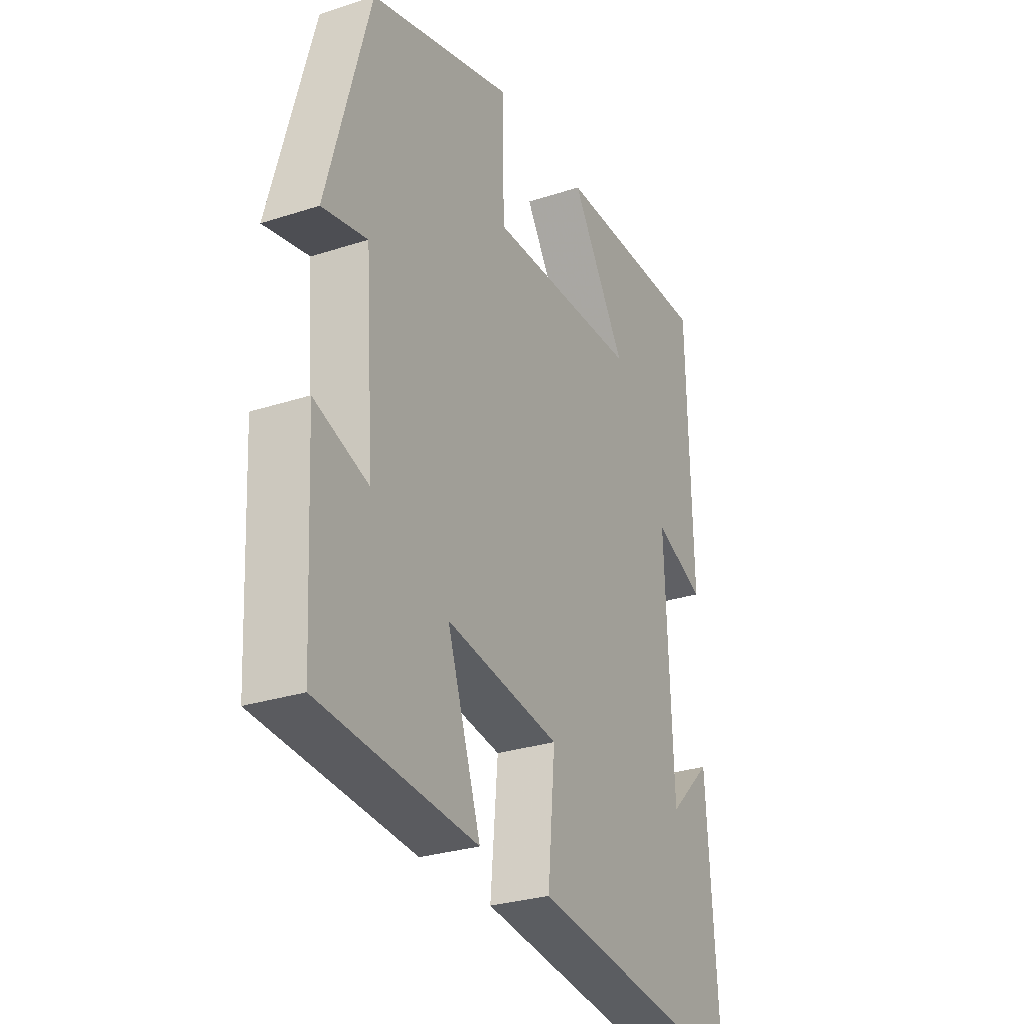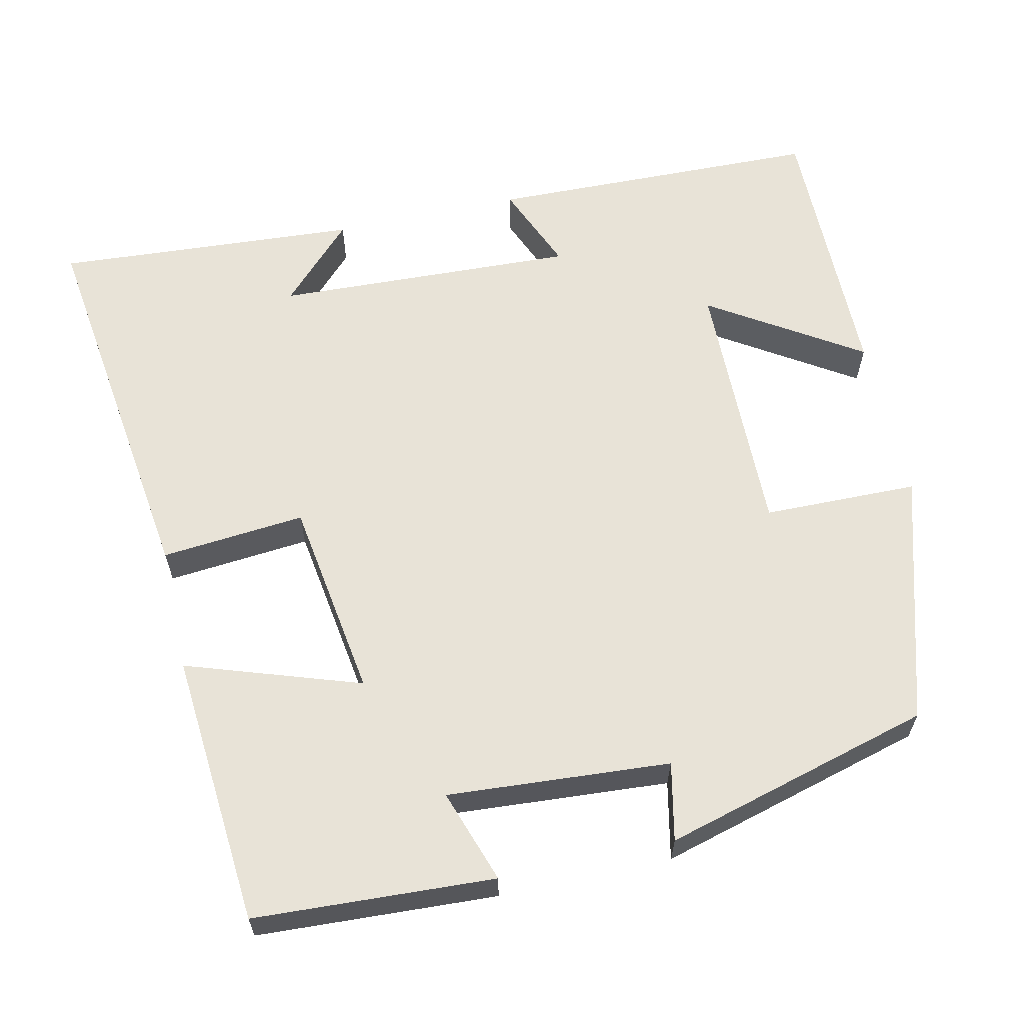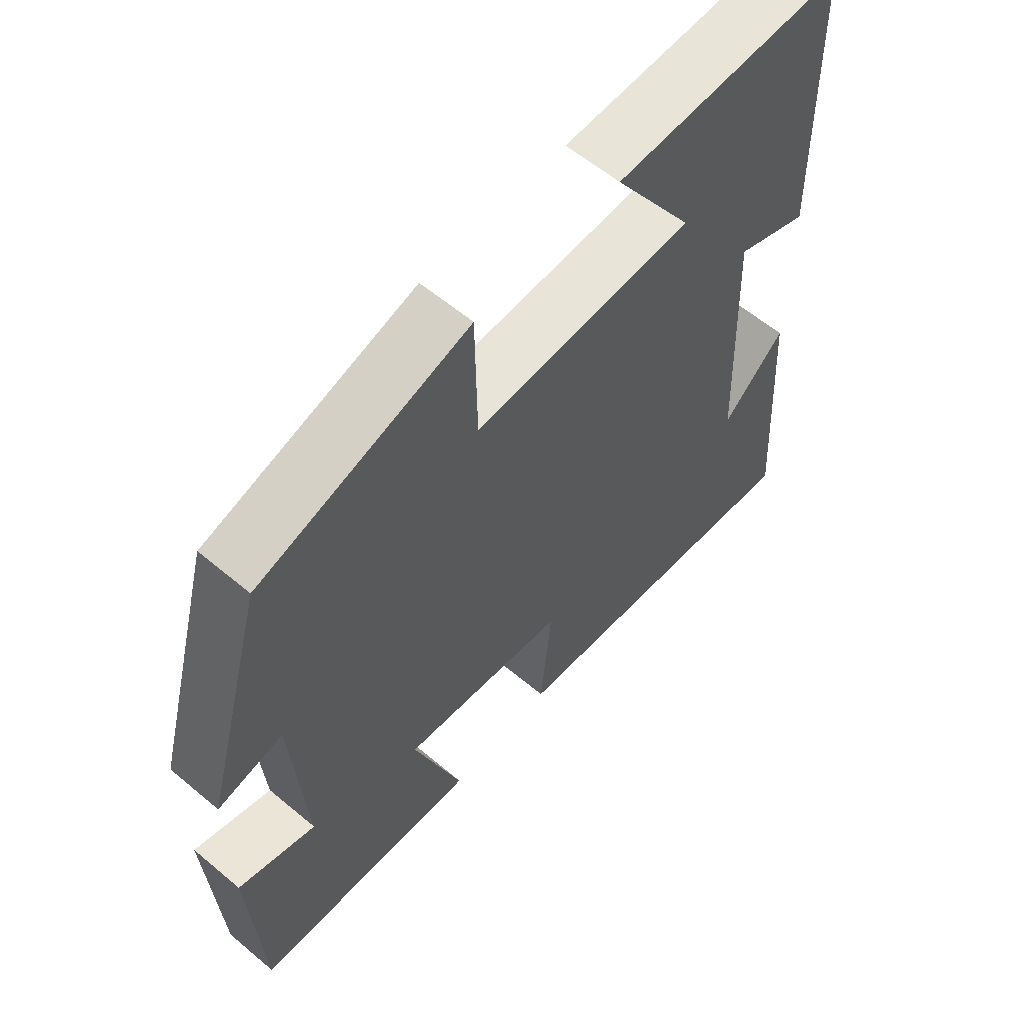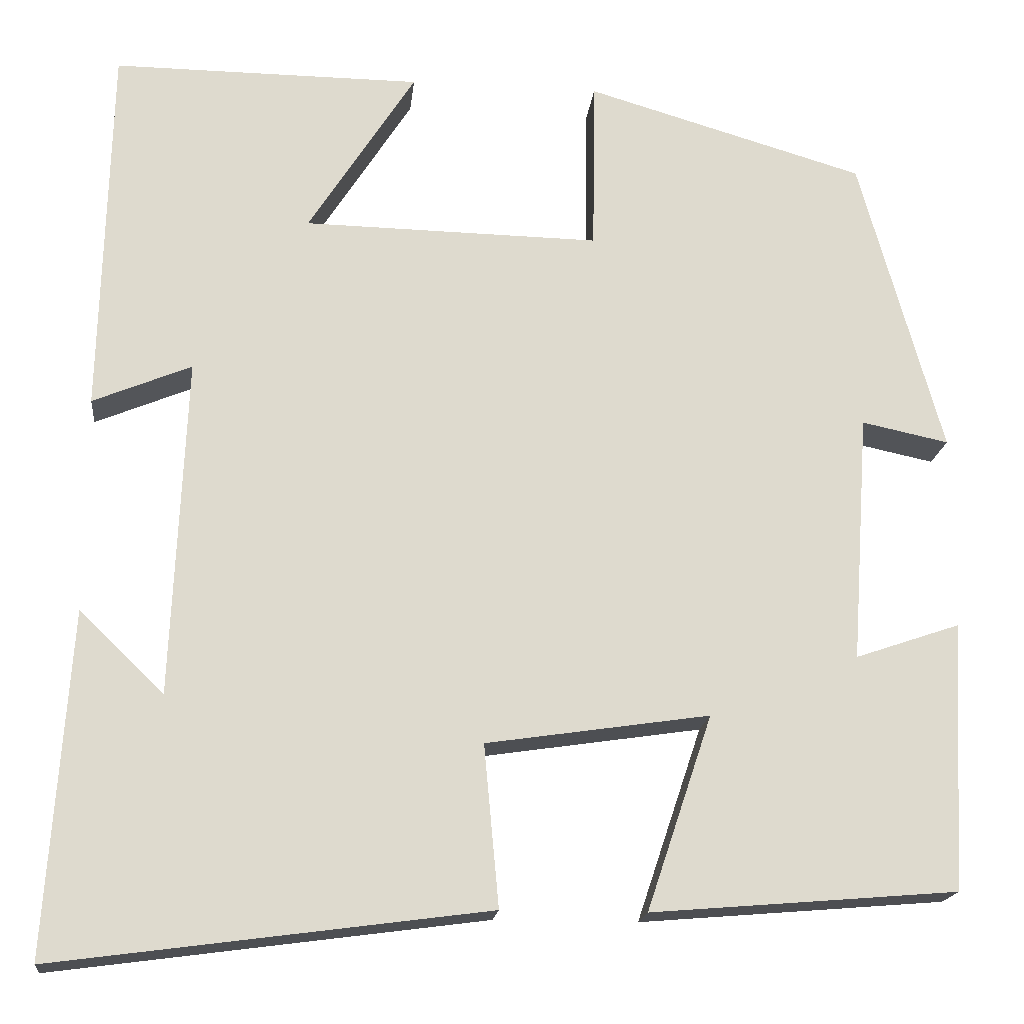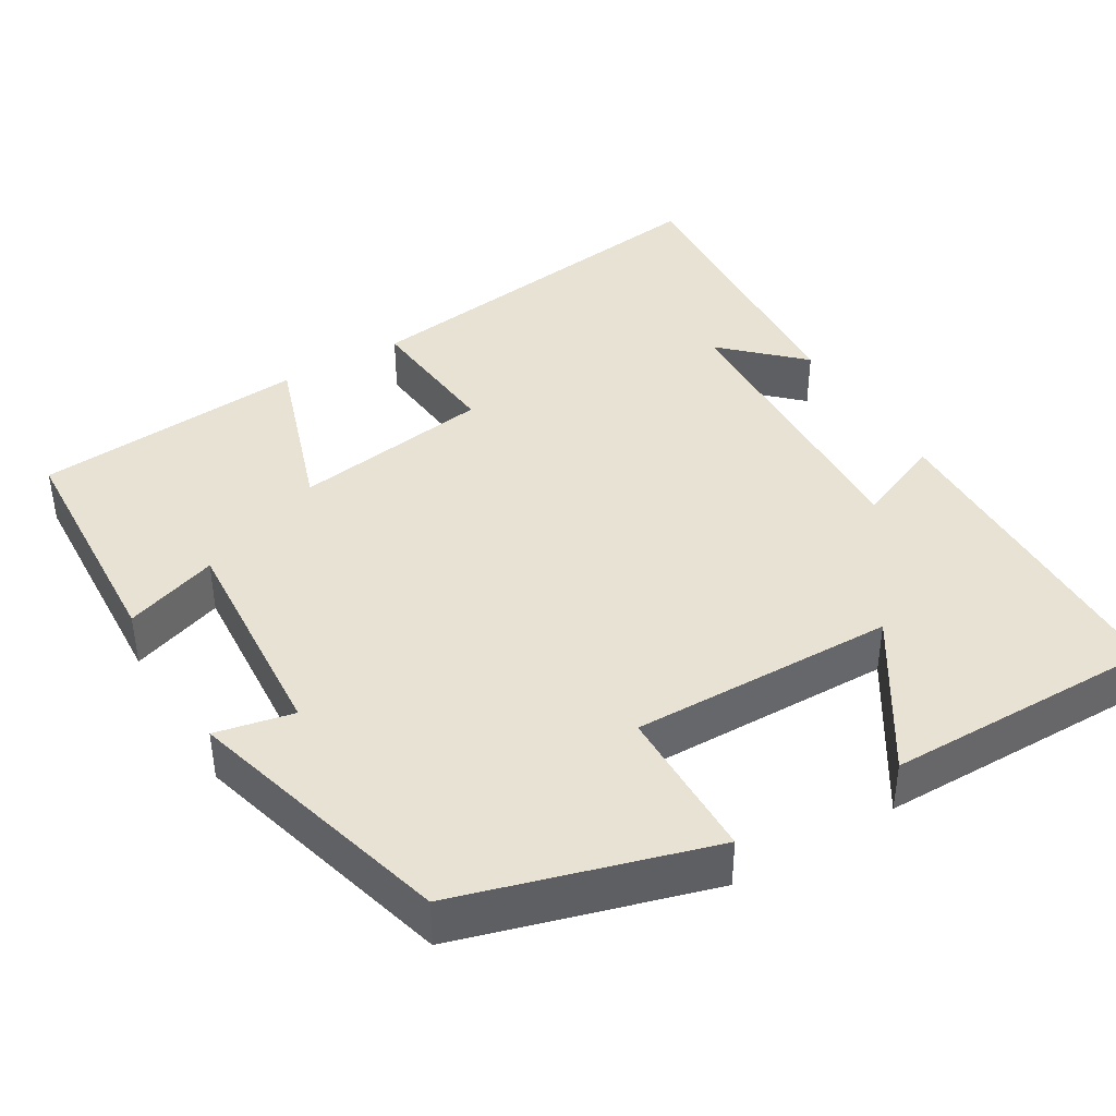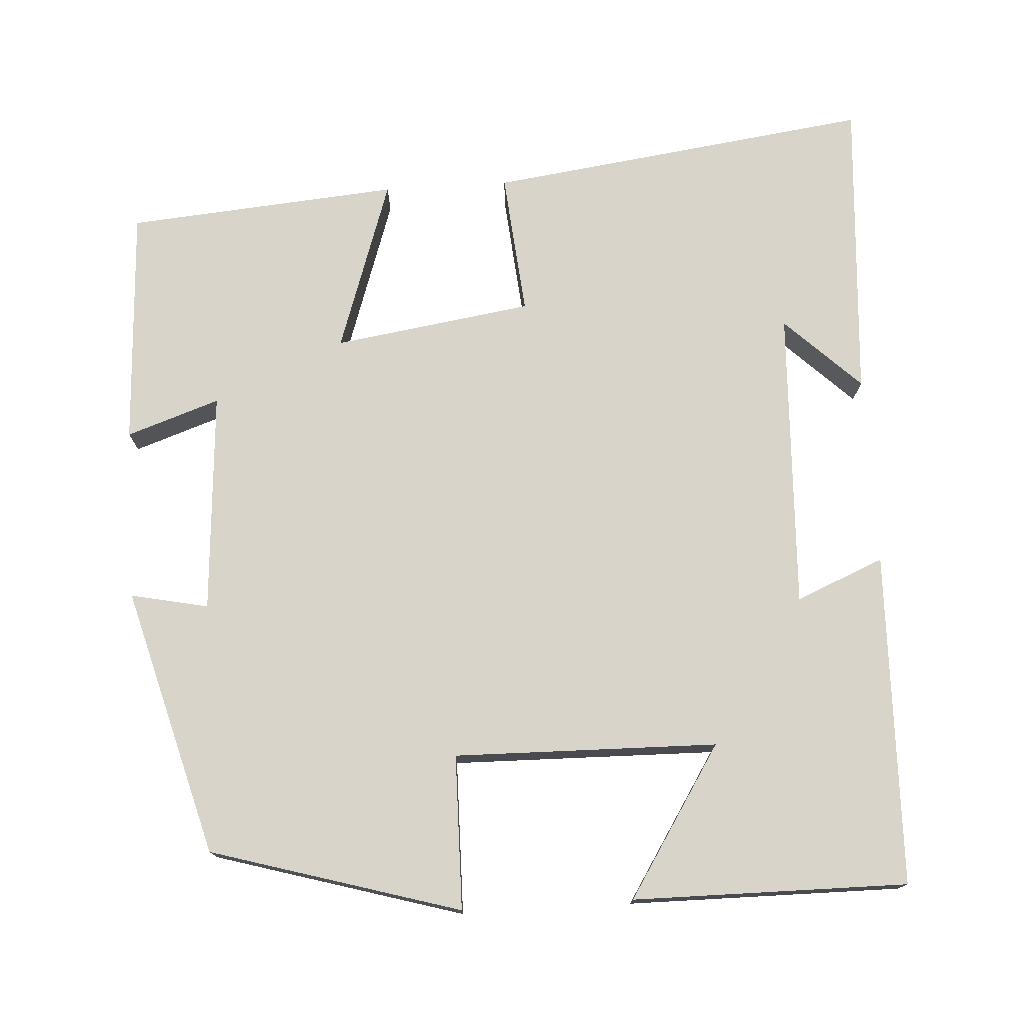
<metadata>
{"format":"obj","ext":"obj","renderer":"f3d","projection":"perspective","resolution":1024,"background":"white","views":[{"elev":-28.6,"azim":-63.9,"up":"+Z"},{"elev":61.9,"azim":-102.5,"up":"+Y"},{"elev":60.1,"azim":-49.4,"up":"+Z"},{"elev":-18.1,"azim":173.9,"up":"+Z"},{"elev":40.8,"azim":-30.9,"up":"+Y"},{"elev":75.3,"azim":-3.5,"up":"+Y"}]}
</metadata>
<code>
v -0.484 0.07 -0.471
v -0.5 0.07 -0.163
v -0.38 0.07 -0.204
v -0.4 0.07 0.082
v -0.5 0.07 0.061
v -0.405 0.07 0.406
v -0.084 0.07 0.5
v -0.081 0.07 0.301
v 0.259 0.07 0.307
v 0.136 0.07 0.5
v 0.49 0.07 0.502
v 0.5 0.07 0.073
v 0.387 0.07 0.12
v 0.403 0.07 -0.268
v 0.5 0.07 -0.175
v 0.526 0.07 -0.566
v 0.031 0.07 -0.5
v 0.048 0.07 -0.315
v -0.208 0.07 -0.277
v -0.133 0.07 -0.5
v -0.484 0 -0.471
v -0.5 0 -0.163
v -0.38 0 -0.204
v -0.4 0 0.082
v -0.5 0 0.061
v -0.405 0 0.406
v -0.084 0 0.5
v -0.081 0 0.301
v 0.259 0 0.307
v 0.136 0 0.5
v 0.49 0 0.502
v 0.5 0 0.073
v 0.387 0 0.12
v 0.403 0 -0.268
v 0.5 0 -0.175
v 0.526 0 -0.566
v 0.031 0 -0.5
v 0.048 0 -0.315
v -0.208 0 -0.277
v -0.133 0 -0.5
f 1 2 3
f 20 1 3
f 19 20 3
f 18 19 3 4
f 16 17 18
f 16 18 4
f 14 15 16
f 14 16 4
f 13 14 4
f 11 12 13
f 10 11 13
f 9 10 13
f 8 9 13 4
f 6 7 8
f 5 6 8
f 4 5 8
f 23 22 21
f 23 21 40
f 23 40 39
f 24 23 39 38
f 38 37 36
f 24 38 36
f 36 35 34
f 24 36 34
f 24 34 33
f 33 32 31
f 33 31 30
f 33 30 29
f 24 33 29 28
f 28 27 26
f 28 26 25
f 28 25 24
f 1 21 22 2
f 2 22 23 3
f 3 23 24 4
f 4 24 25 5
f 5 25 26 6
f 6 26 27 7
f 7 27 28 8
f 8 28 29 9
f 9 29 30 10
f 10 30 31 11
f 11 31 32 12
f 12 32 33 13
f 13 33 34 14
f 14 34 35 15
f 15 35 36 16
f 16 36 37 17
f 17 37 38 18
f 18 38 39 19
f 19 39 40 20
f 20 40 21 1

</code>
